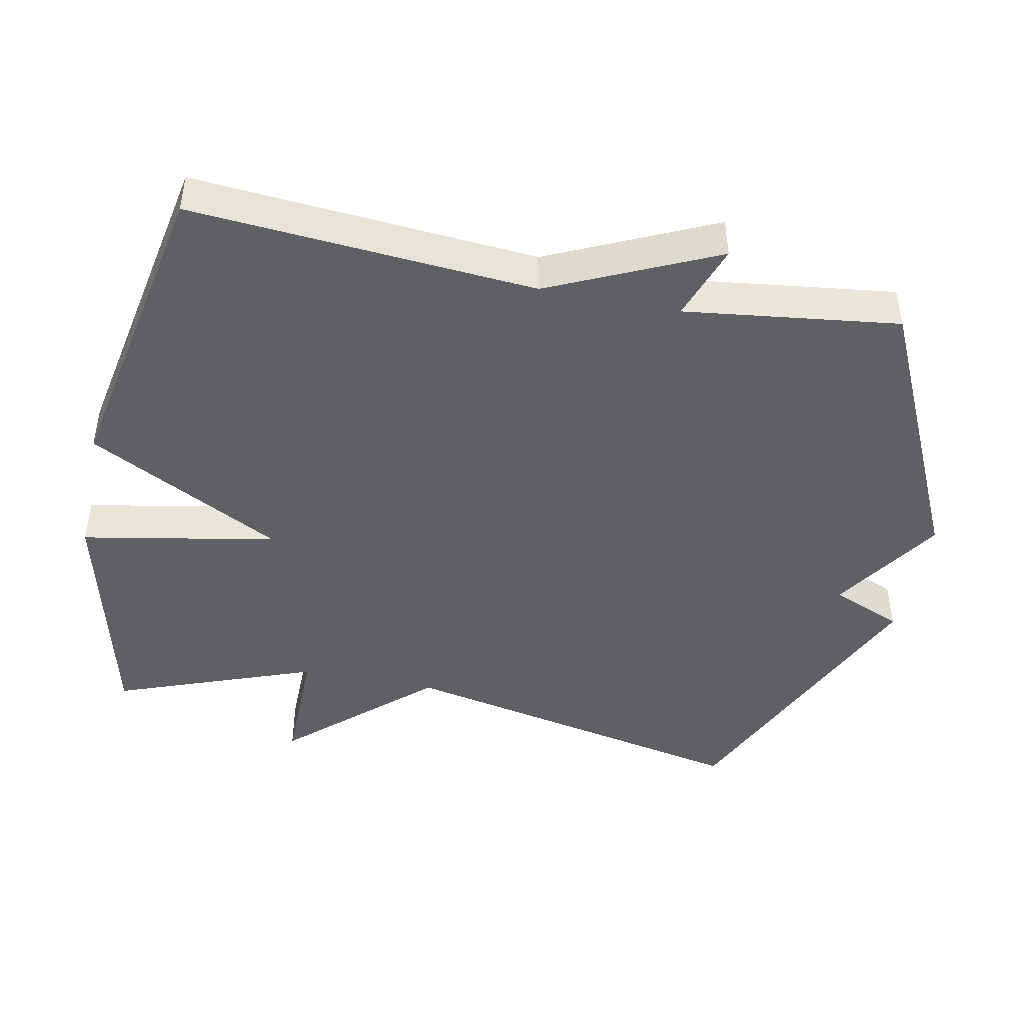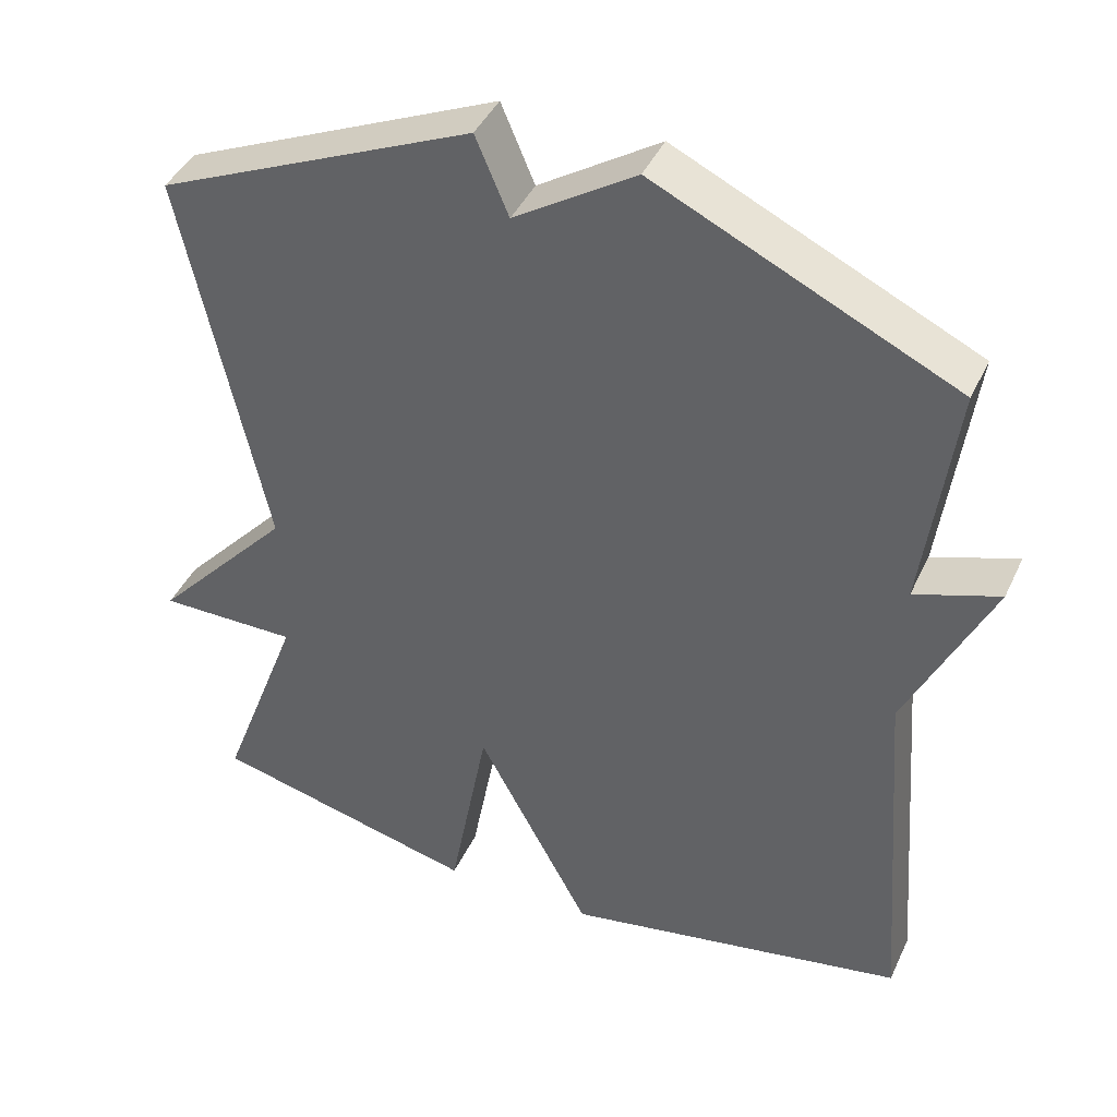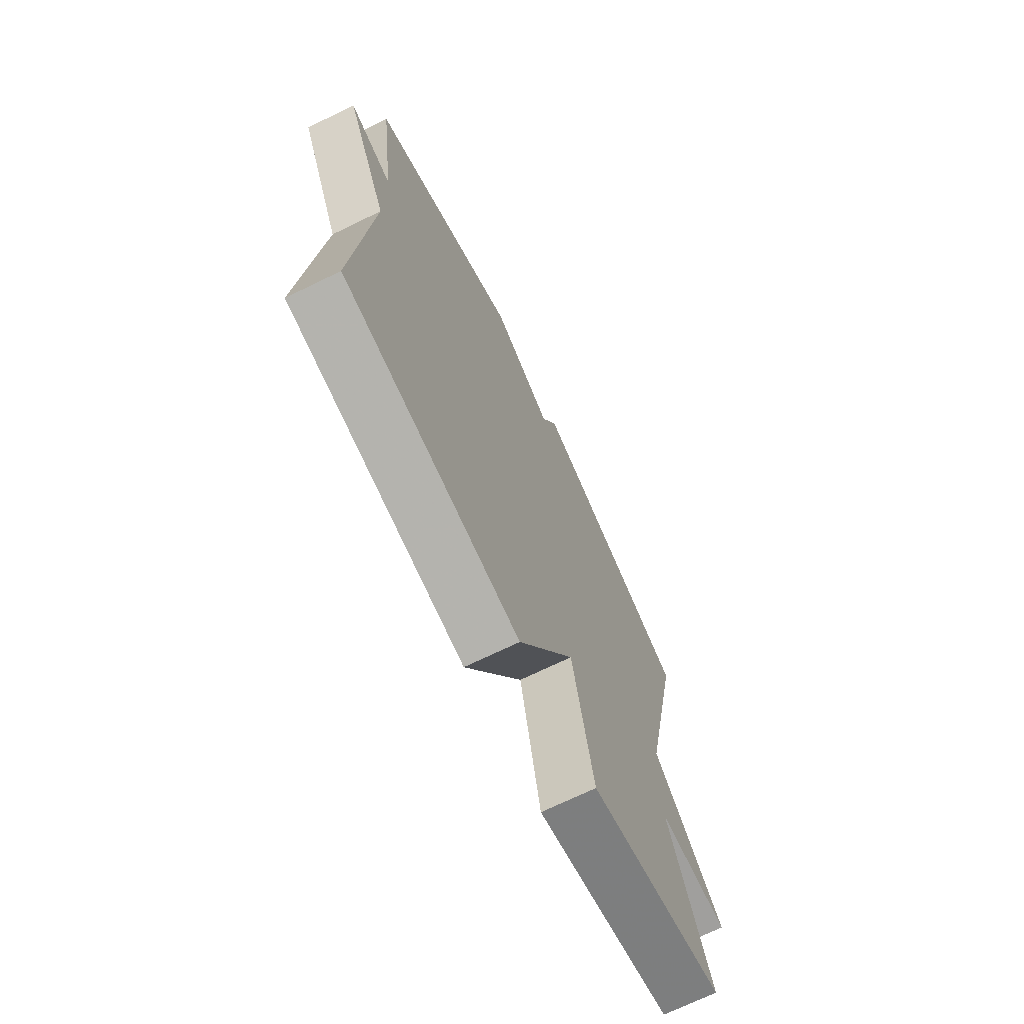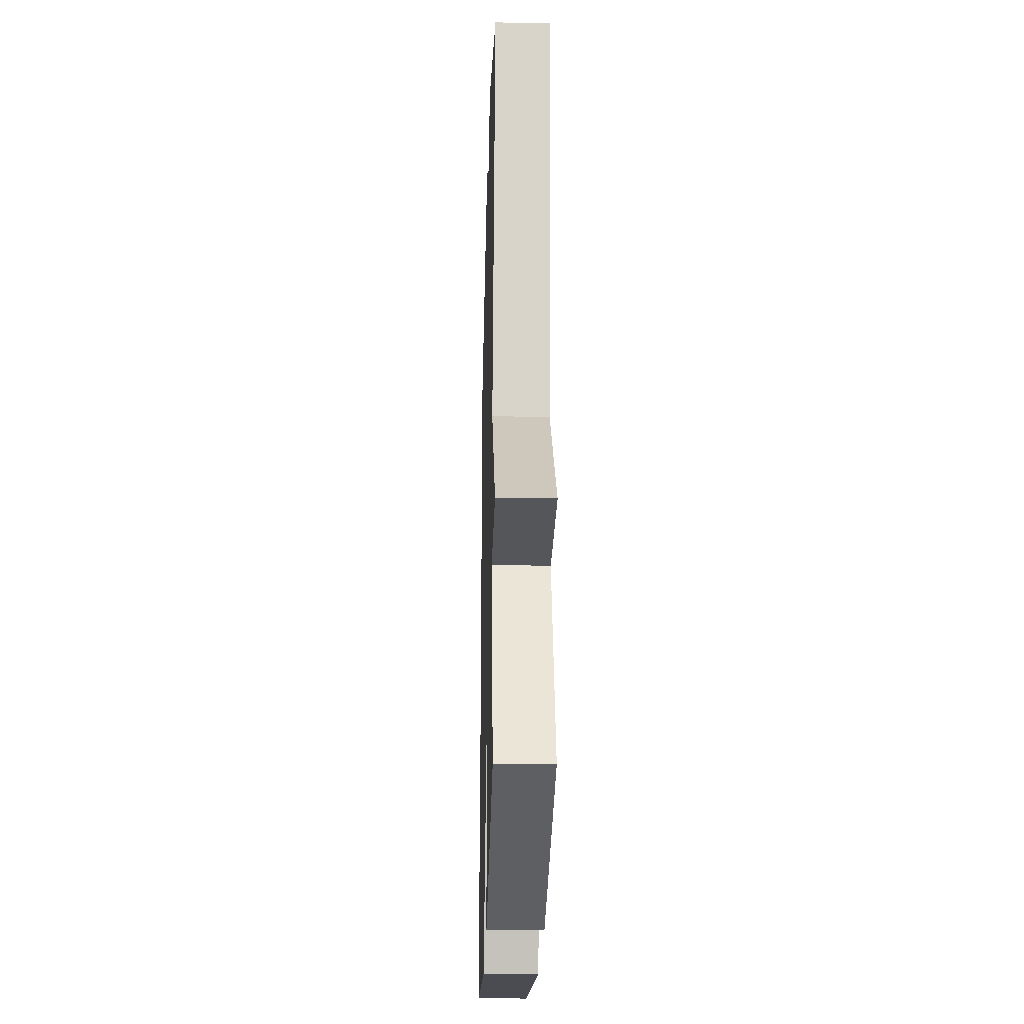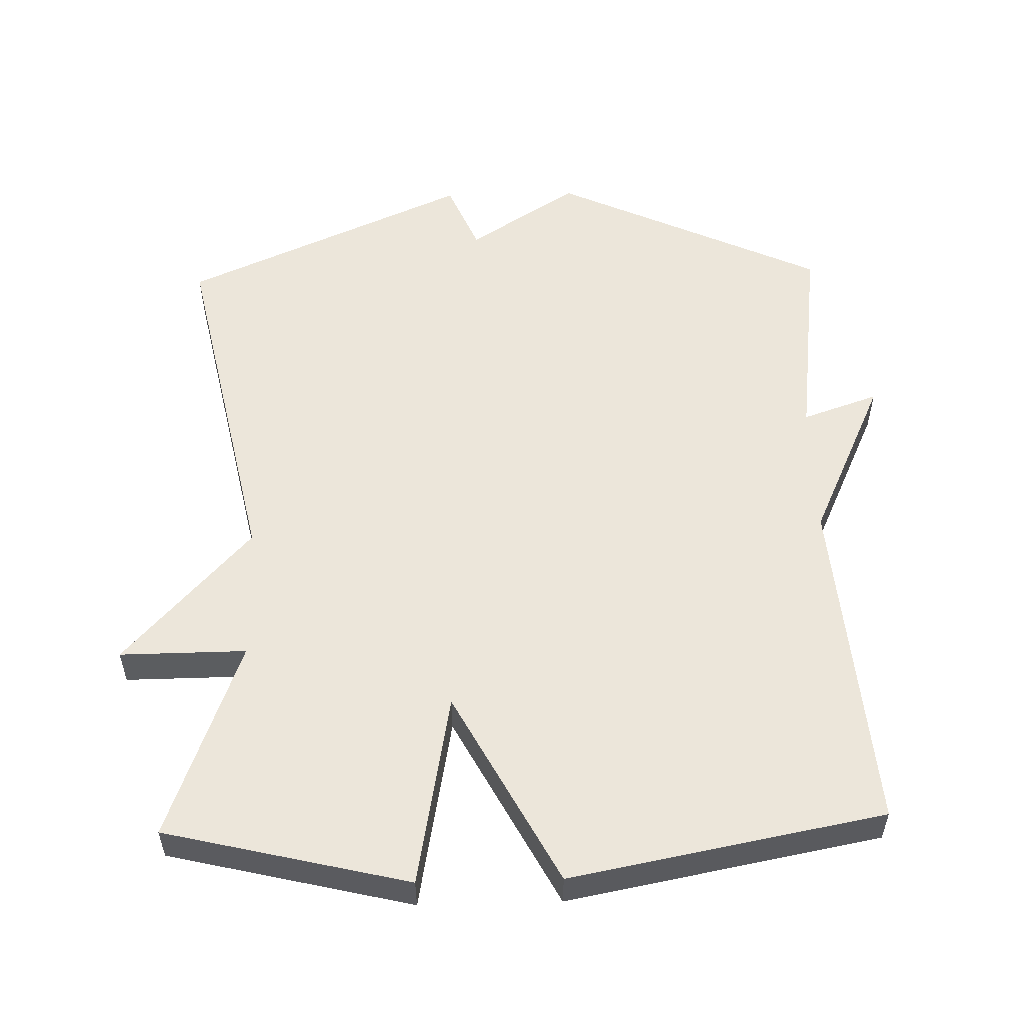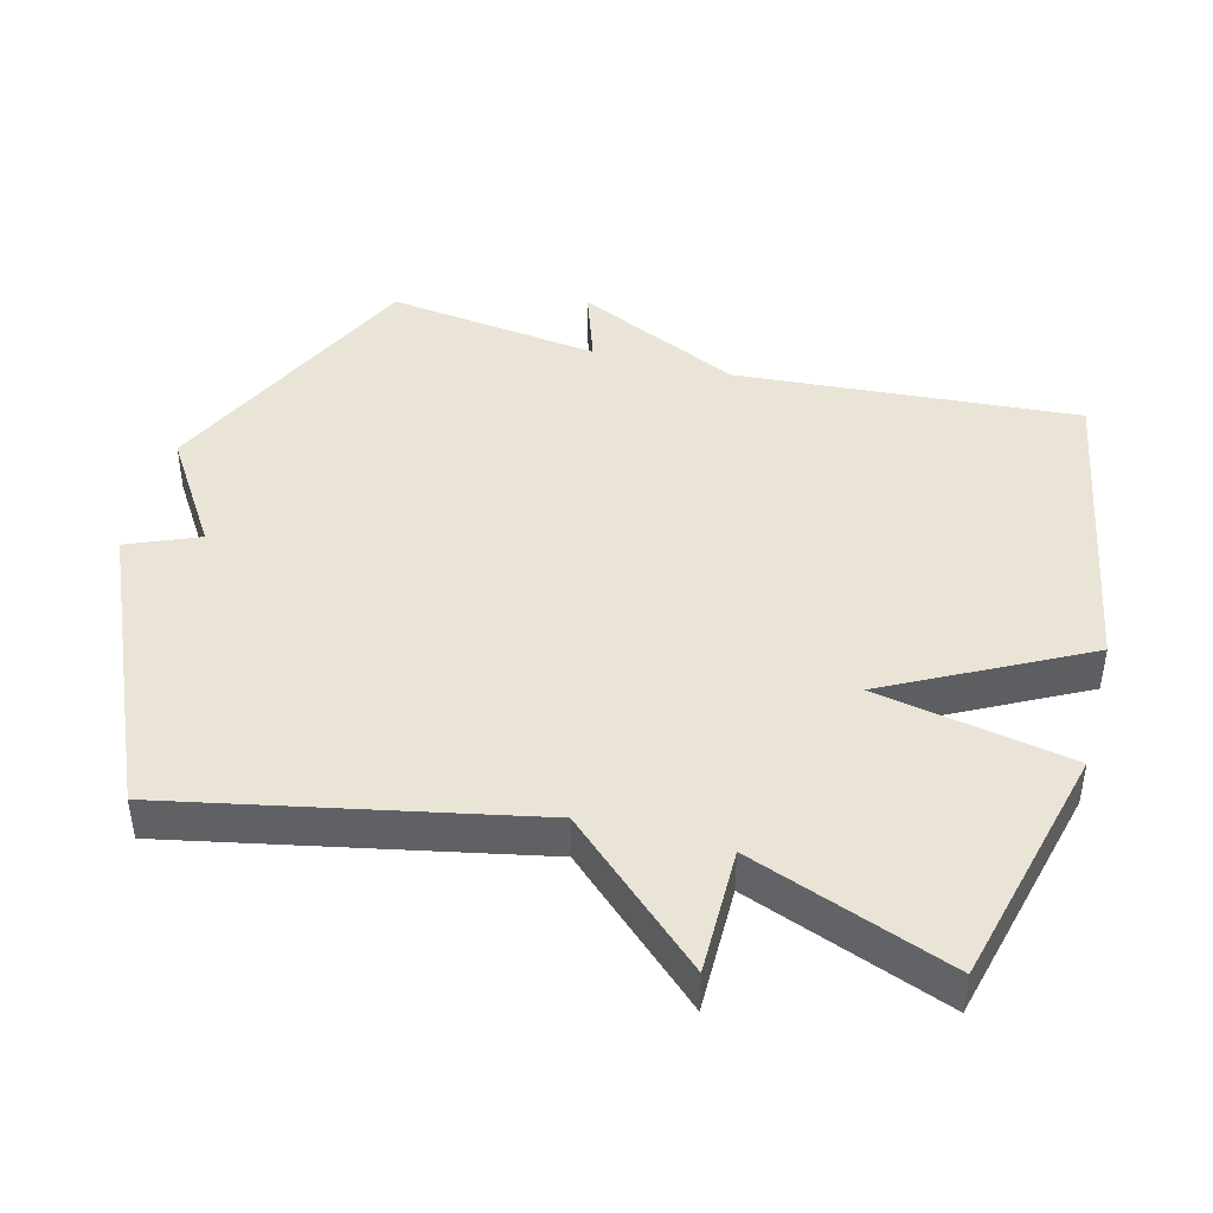
<metadata>
{"format":"obj","ext":"obj","renderer":"f3d","projection":"perspective","resolution":1024,"background":"white","views":[{"elev":-45.1,"azim":-101.4,"up":"+Y"},{"elev":42.6,"azim":-156.3,"up":"+Z"},{"elev":-71.2,"azim":-64.1,"up":"+Z"},{"elev":-26.0,"azim":88.4,"up":"+Z"},{"elev":54.4,"azim":178.4,"up":"+Y"},{"elev":43.9,"azim":105.0,"up":"+Y"}]}
</metadata>
<code>
v -0.5 0.07 -0.5
v -0.461 0.07 -0.007
v -0.571 0.07 0.231
v -0.461 0.07 0.193
v -0.5 0.07 0.5
v -0.111 0.07 0.683
v 0.046 0.07 0.581
v 0.089 0.07 0.683
v 0.5 0.07 0.5
v 0.393 0.07 -0.012
v 0.575 0.07 -0.213
v 0.393 0.07 -0.212
v 0.5 0.07 -0.5
v 0.15 0.07 -0.585
v 0.098 0.07 -0.305
v -0.05 0.07 -0.585
v -0.5 0 -0.5
v -0.461 0 -0.007
v -0.571 0 0.231
v -0.461 0 0.193
v -0.5 0 0.5
v -0.111 0 0.683
v 0.046 0 0.581
v 0.089 0 0.683
v 0.5 0 0.5
v 0.393 0 -0.012
v 0.575 0 -0.213
v 0.393 0 -0.212
v 0.5 0 -0.5
v 0.15 0 -0.585
v 0.098 0 -0.305
v -0.05 0 -0.585
f 15 16 1 2
f 12 13 14 15
f 2 3 4
f 15 2 4
f 12 15 4
f 12 4 5
f 11 12 5
f 10 11 5
f 7 8 9 10
f 5 6 7 10
f 18 17 32 31
f 31 30 29 28
f 20 19 18
f 20 18 31
f 20 31 28
f 21 20 28
f 21 28 27
f 21 27 26
f 26 25 24 23
f 26 23 22 21
f 1 17 18 2
f 2 18 19 3
f 3 19 20 4
f 4 20 21 5
f 5 21 22 6
f 6 22 23 7
f 7 23 24 8
f 8 24 25 9
f 9 25 26 10
f 10 26 27 11
f 11 27 28 12
f 12 28 29 13
f 13 29 30 14
f 14 30 31 15
f 15 31 32 16
f 16 32 17 1

</code>
